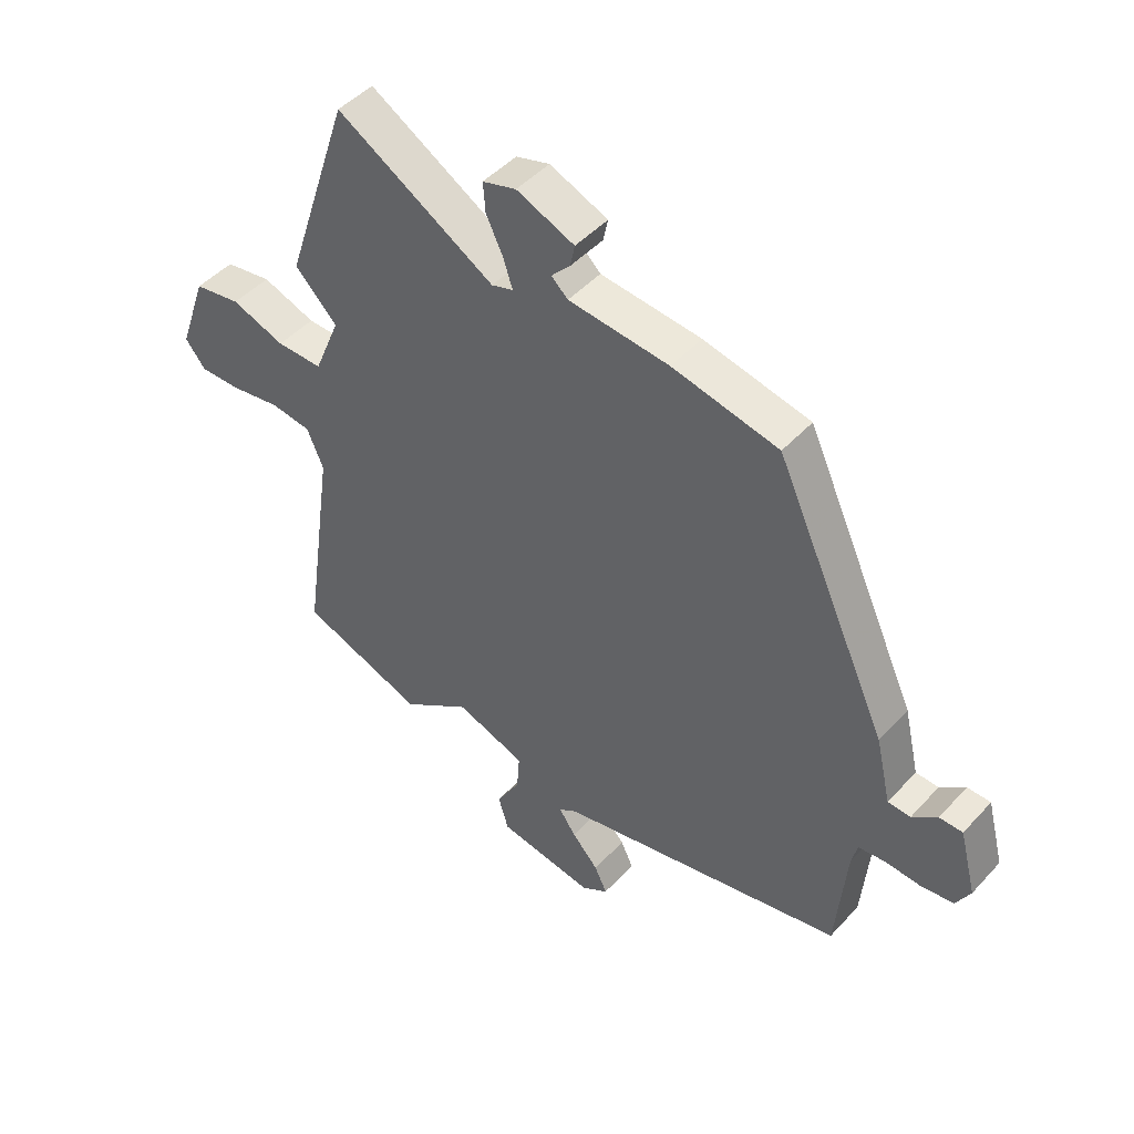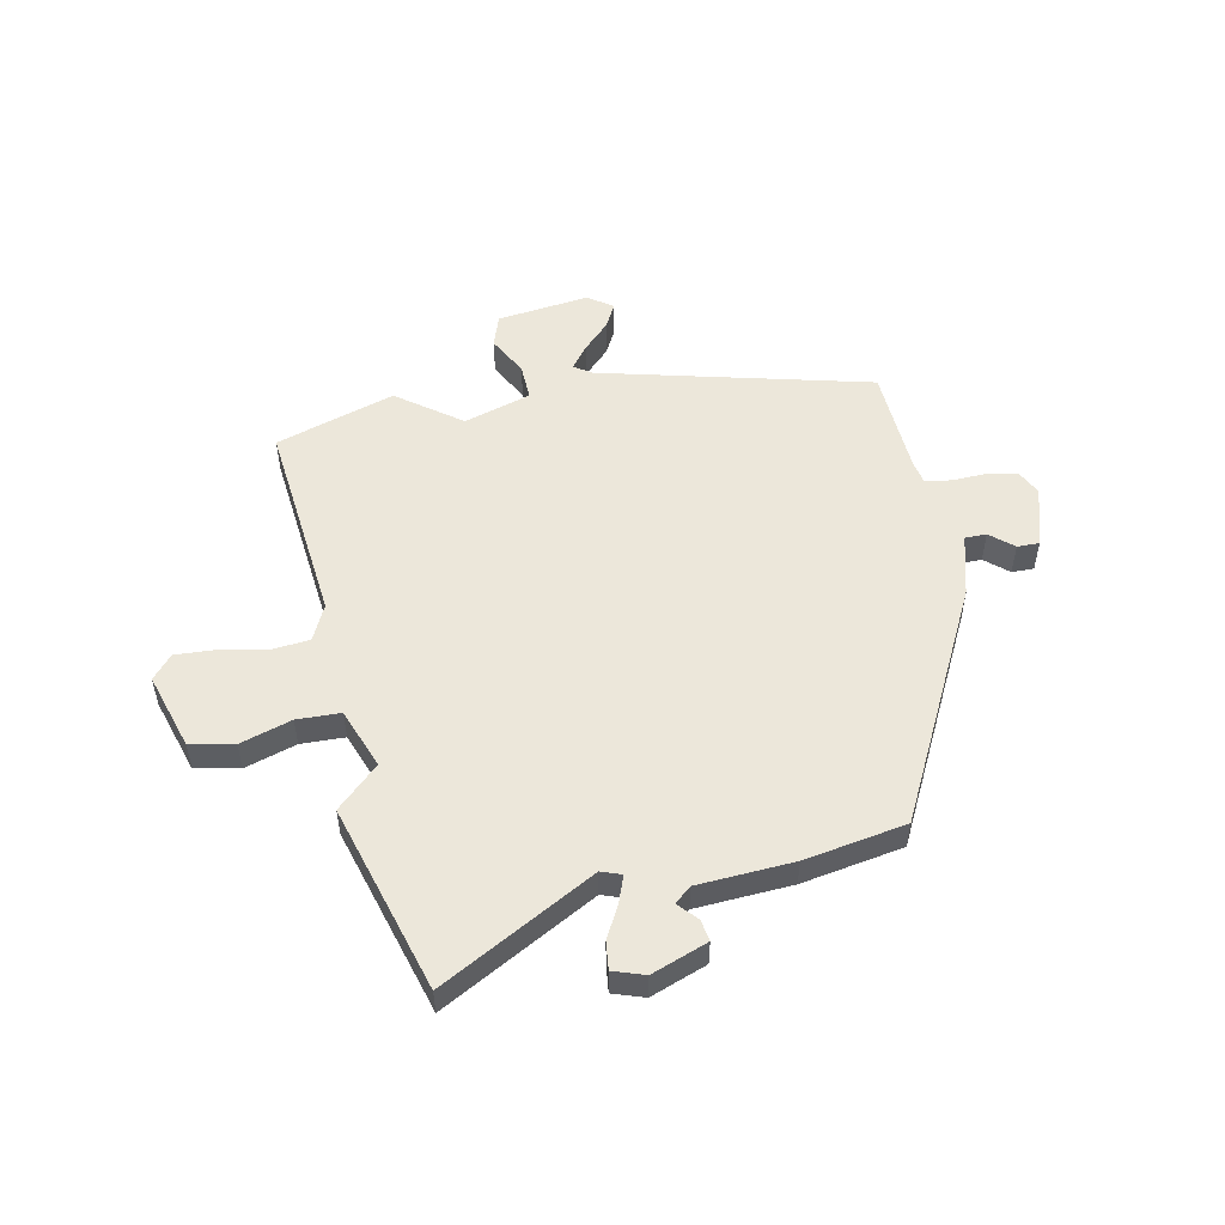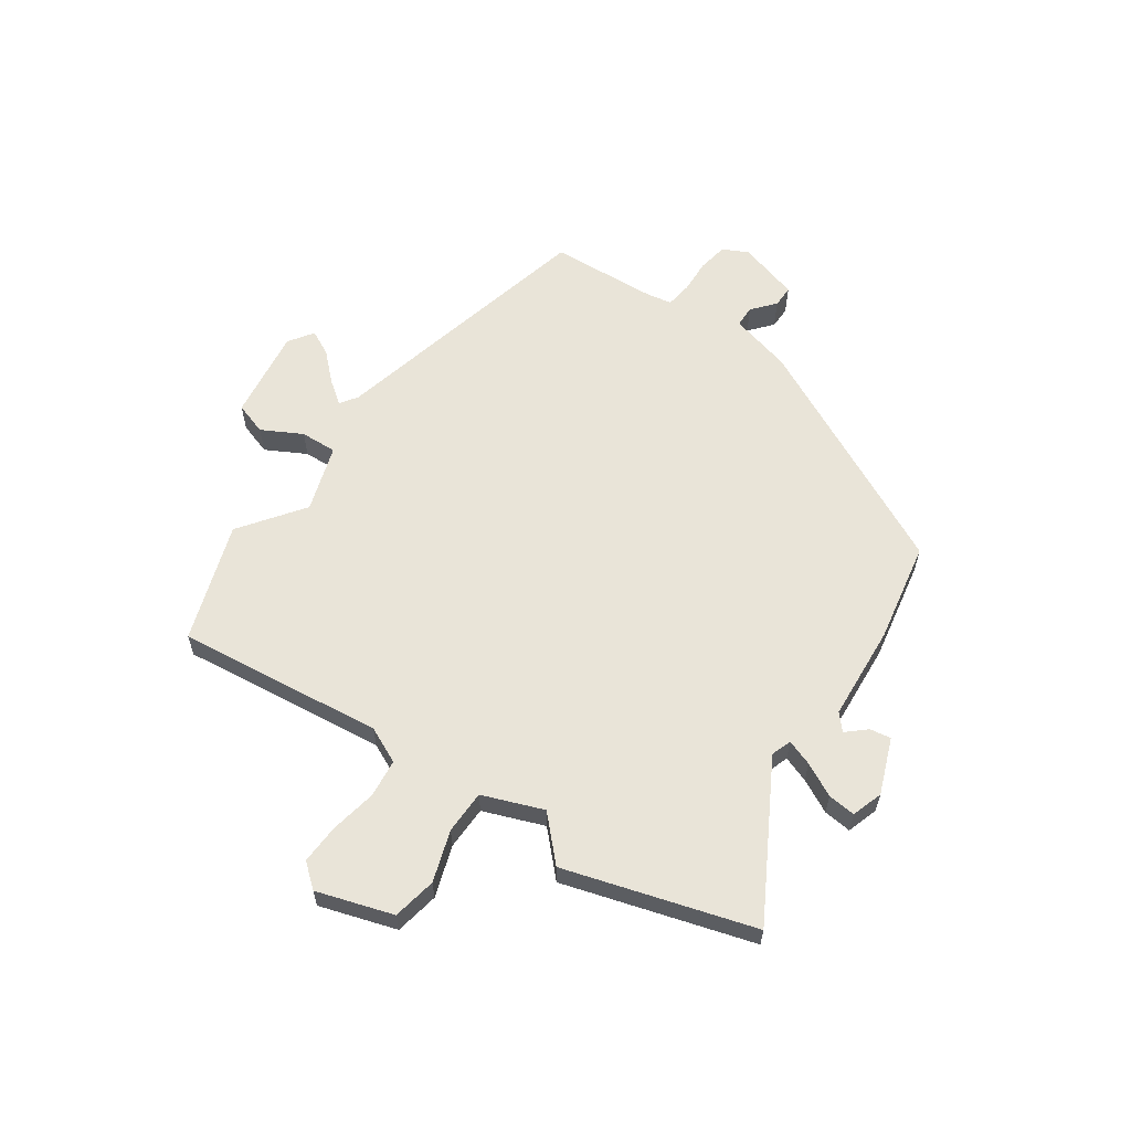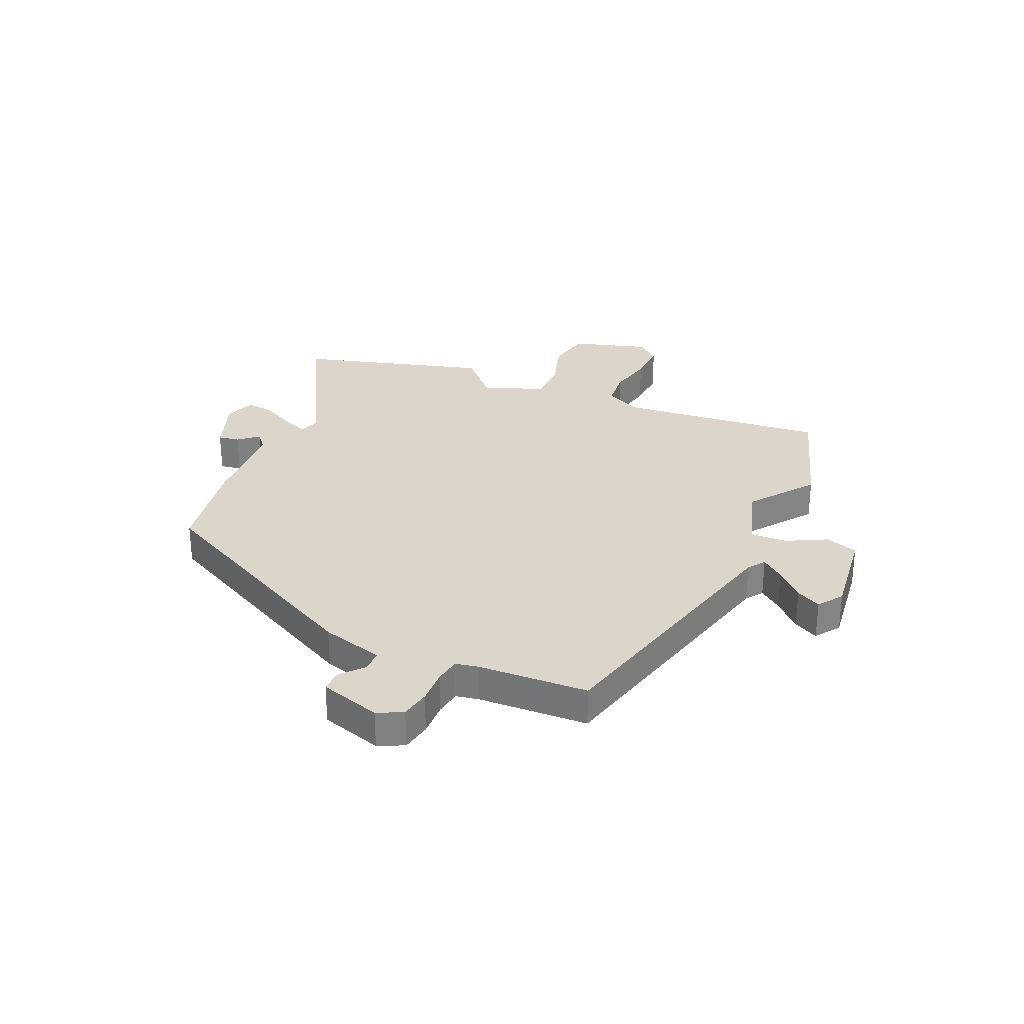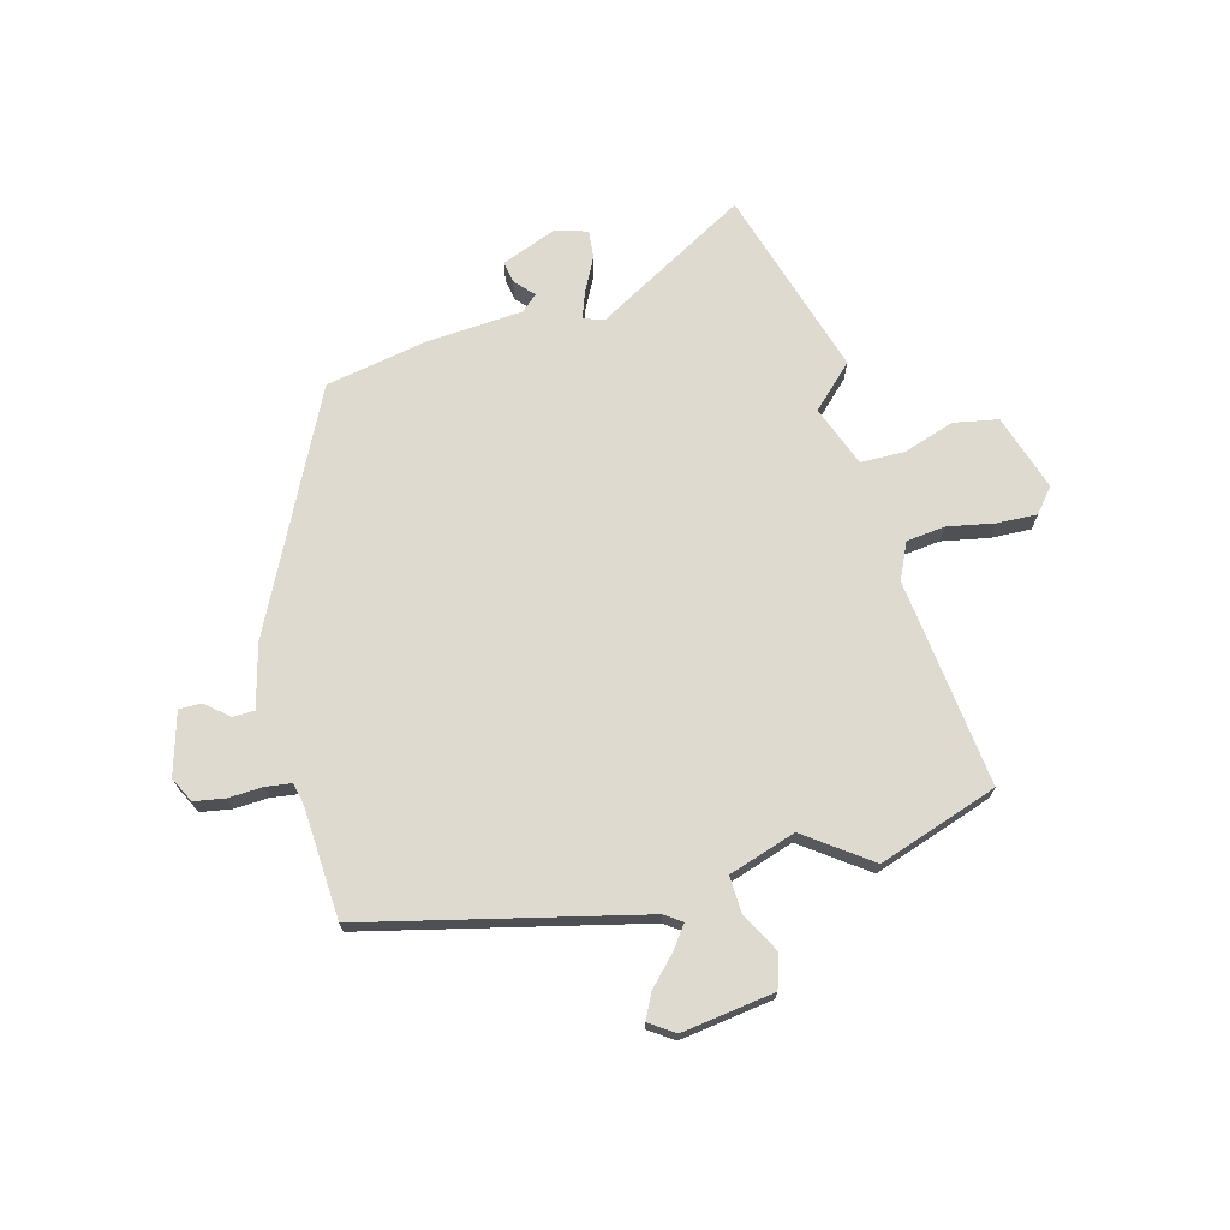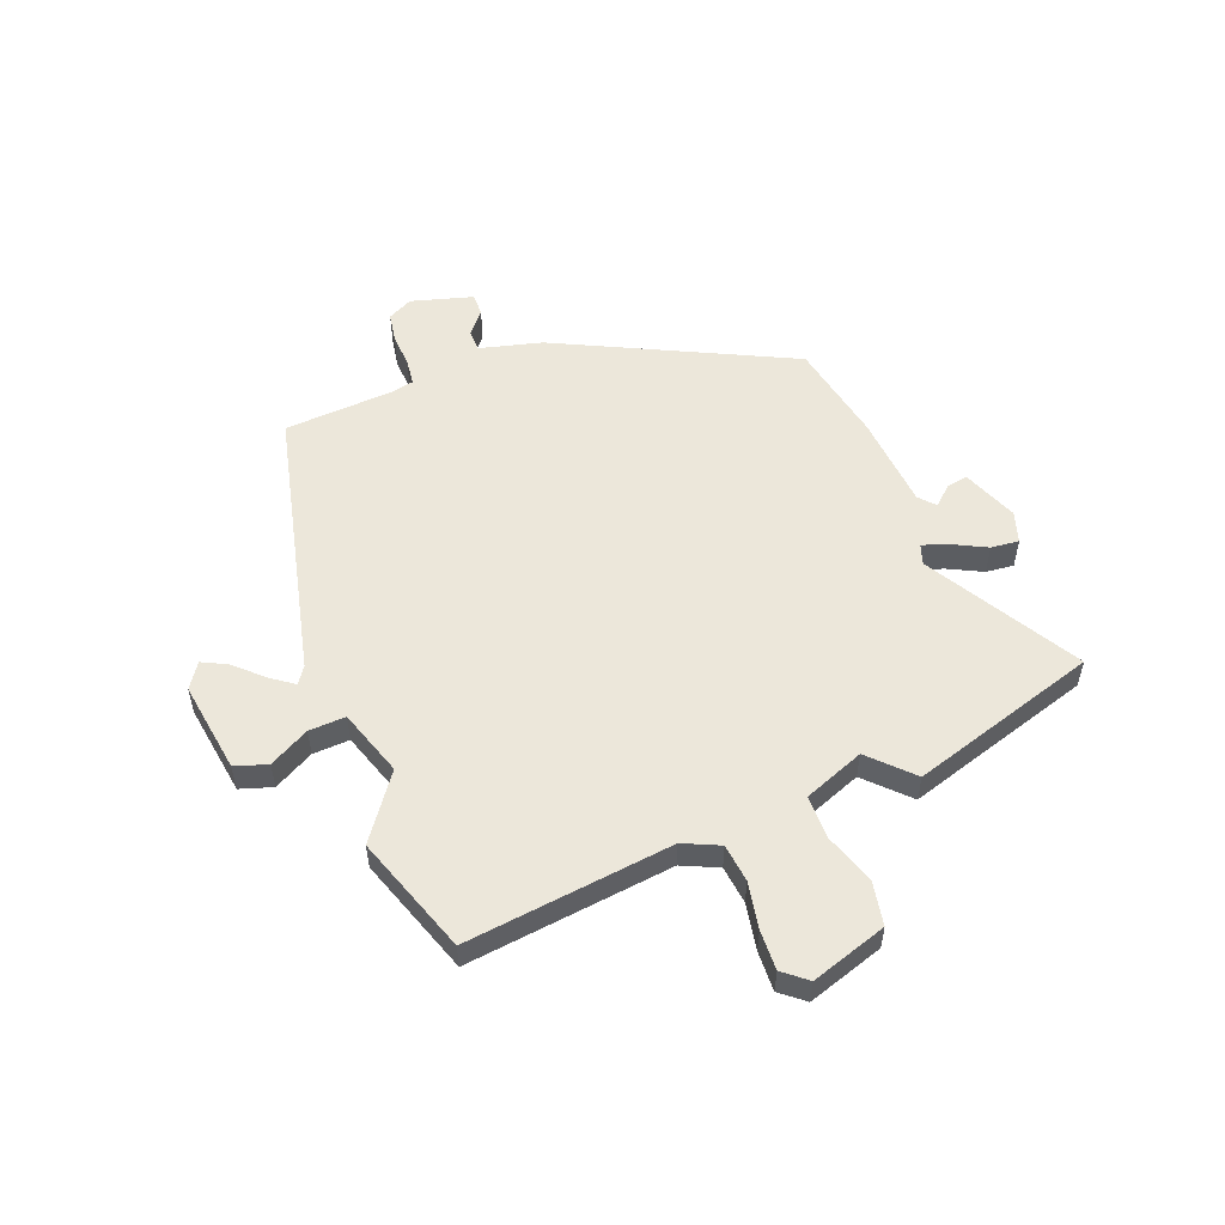
<metadata>
{"format":"obj","ext":"obj","renderer":"f3d","projection":"perspective","resolution":1024,"background":"white","views":[{"elev":46.6,"azim":39.7,"up":"+Z"},{"elev":52.2,"azim":-9.1,"up":"+Y"},{"elev":60.3,"azim":-53.6,"up":"+Y"},{"elev":29.8,"azim":116.2,"up":"+Y"},{"elev":70.8,"azim":166.7,"up":"+Y"},{"elev":54.1,"azim":-109.8,"up":"+Y"}]}
</metadata>
<code>
v -0.375 0.07 -0.546
v -0.593 0.07 -0.465
v -0.538 0.07 -0.082
v -0.567 0.07 -0.014
v -0.638 0.07 -0.004
v -0.725 0.07 -0.018
v -0.799 0.07 -0.019
v -0.834 0.07 0.026
v -0.785 0.07 0.166
v -0.703 0.07 0.179
v -0.609 0.07 0.145
v -0.528 0.07 0.144
v -0.482 0.07 0.255
v -0.556 0.07 0.331
v -0.441 0.07 0.677
v -0.163 0.07 0.509
v -0.125 0.07 0.521
v -0.141 0.07 0.57
v -0.171 0.07 0.633
v -0.175 0.07 0.685
v -0.116 0.07 0.702
v -0.014 0.07 0.659
v -0.022 0.07 0.62
v -0.055 0.07 0.585
v -0.026 0.07 0.558
v 0.151 0.07 0.54
v 0.338 0.07 0.499
v 0.539 0.07 0.061
v 0.566 0.07 -0.056
v 0.606 0.07 -0.058
v 0.65 0.07 -0.023
v 0.691 0.07 -0.024
v 0.721 0.07 -0.139
v 0.696 0.07 -0.185
v 0.64 0.07 -0.193
v 0.577 0.07 -0.188
v 0.528 0.07 -0.193
v 0.518 0.07 -0.236
v 0.5 0.07 -0.439
v -0.01 0.07 -0.545
v -0.042 0.07 -0.566
v -0.012 0.07 -0.609
v 0.035 0.07 -0.661
v 0.057 0.07 -0.708
v 0.01 0.07 -0.738
v -0.16 0.07 -0.709
v -0.178 0.07 -0.648
v -0.136 0.07 -0.575
v -0.131 0.07 -0.507
v -0.254 0.07 -0.463
v -0.375 0 -0.546
v -0.593 0 -0.465
v -0.538 0 -0.082
v -0.567 0 -0.014
v -0.638 0 -0.004
v -0.725 0 -0.018
v -0.799 0 -0.019
v -0.834 0 0.026
v -0.785 0 0.166
v -0.703 0 0.179
v -0.609 0 0.145
v -0.528 0 0.144
v -0.482 0 0.255
v -0.556 0 0.331
v -0.441 0 0.677
v -0.163 0 0.509
v -0.125 0 0.521
v -0.141 0 0.57
v -0.171 0 0.633
v -0.175 0 0.685
v -0.116 0 0.702
v -0.014 0 0.659
v -0.022 0 0.62
v -0.055 0 0.585
v -0.026 0 0.558
v 0.151 0 0.54
v 0.338 0 0.499
v 0.539 0 0.061
v 0.566 0 -0.056
v 0.606 0 -0.058
v 0.65 0 -0.023
v 0.691 0 -0.024
v 0.721 0 -0.139
v 0.696 0 -0.185
v 0.64 0 -0.193
v 0.577 0 -0.188
v 0.528 0 -0.193
v 0.518 0 -0.236
v 0.5 0 -0.439
v -0.01 0 -0.545
v -0.042 0 -0.566
v -0.012 0 -0.609
v 0.035 0 -0.661
v 0.057 0 -0.708
v 0.01 0 -0.738
v -0.16 0 -0.709
v -0.178 0 -0.648
v -0.136 0 -0.575
v -0.131 0 -0.507
v -0.254 0 -0.463
f 46 47 48
f 45 46 48
f 44 45 48
f 43 44 48
f 42 43 48
f 41 42 48 49
f 40 41 49
f 40 49 50
f 39 40 50
f 38 39 50
f 34 35 36
f 33 34 36
f 32 33 36
f 31 32 36
f 30 31 36
f 29 30 36 37
f 28 29 37
f 27 28 37
f 26 27 37
f 25 26 37
f 37 38 50
f 25 37 50
f 24 25 50
f 22 23 24
f 21 22 24
f 20 21 24
f 19 20 24
f 18 19 24
f 13 14 15 16
f 12 13 16 17
f 9 10 11
f 8 9 11
f 7 8 11
f 6 7 11
f 5 6 11
f 4 5 11 12
f 3 4 12 17
f 1 2 3 17
f 24 50 1 17
f 17 18 24
f 98 97 96
f 98 96 95
f 98 95 94
f 98 94 93
f 98 93 92
f 99 98 92 91
f 99 91 90
f 100 99 90
f 100 90 89
f 100 89 88
f 86 85 84
f 86 84 83
f 86 83 82
f 86 82 81
f 86 81 80
f 87 86 80 79
f 87 79 78
f 87 78 77
f 87 77 76
f 87 76 75
f 100 88 87
f 100 87 75
f 100 75 74
f 74 73 72
f 74 72 71
f 74 71 70
f 74 70 69
f 74 69 68
f 66 65 64 63
f 67 66 63 62
f 61 60 59
f 61 59 58
f 61 58 57
f 61 57 56
f 61 56 55
f 62 61 55 54
f 67 62 54 53
f 67 53 52 51
f 67 51 100 74
f 74 68 67
f 1 51 52 2
f 2 52 53 3
f 3 53 54 4
f 4 54 55 5
f 5 55 56 6
f 6 56 57 7
f 7 57 58 8
f 8 58 59 9
f 9 59 60 10
f 10 60 61 11
f 11 61 62 12
f 12 62 63 13
f 13 63 64 14
f 14 64 65 15
f 15 65 66 16
f 16 66 67 17
f 17 67 68 18
f 18 68 69 19
f 19 69 70 20
f 20 70 71 21
f 21 71 72 22
f 22 72 73 23
f 23 73 74 24
f 24 74 75 25
f 25 75 76 26
f 26 76 77 27
f 27 77 78 28
f 28 78 79 29
f 29 79 80 30
f 30 80 81 31
f 31 81 82 32
f 32 82 83 33
f 33 83 84 34
f 34 84 85 35
f 35 85 86 36
f 36 86 87 37
f 37 87 88 38
f 38 88 89 39
f 39 89 90 40
f 40 90 91 41
f 41 91 92 42
f 42 92 93 43
f 43 93 94 44
f 44 94 95 45
f 45 95 96 46
f 46 96 97 47
f 47 97 98 48
f 48 98 99 49
f 49 99 100 50
f 50 100 51 1

</code>
